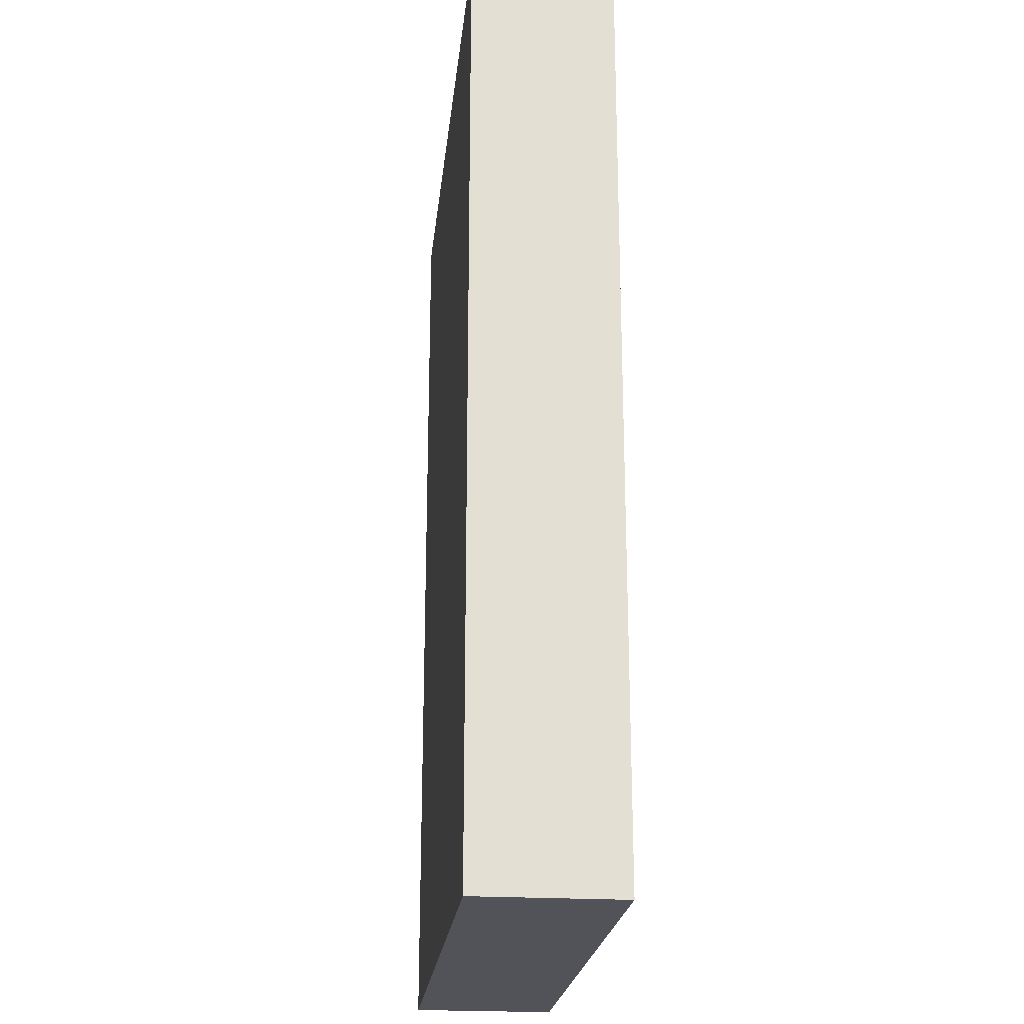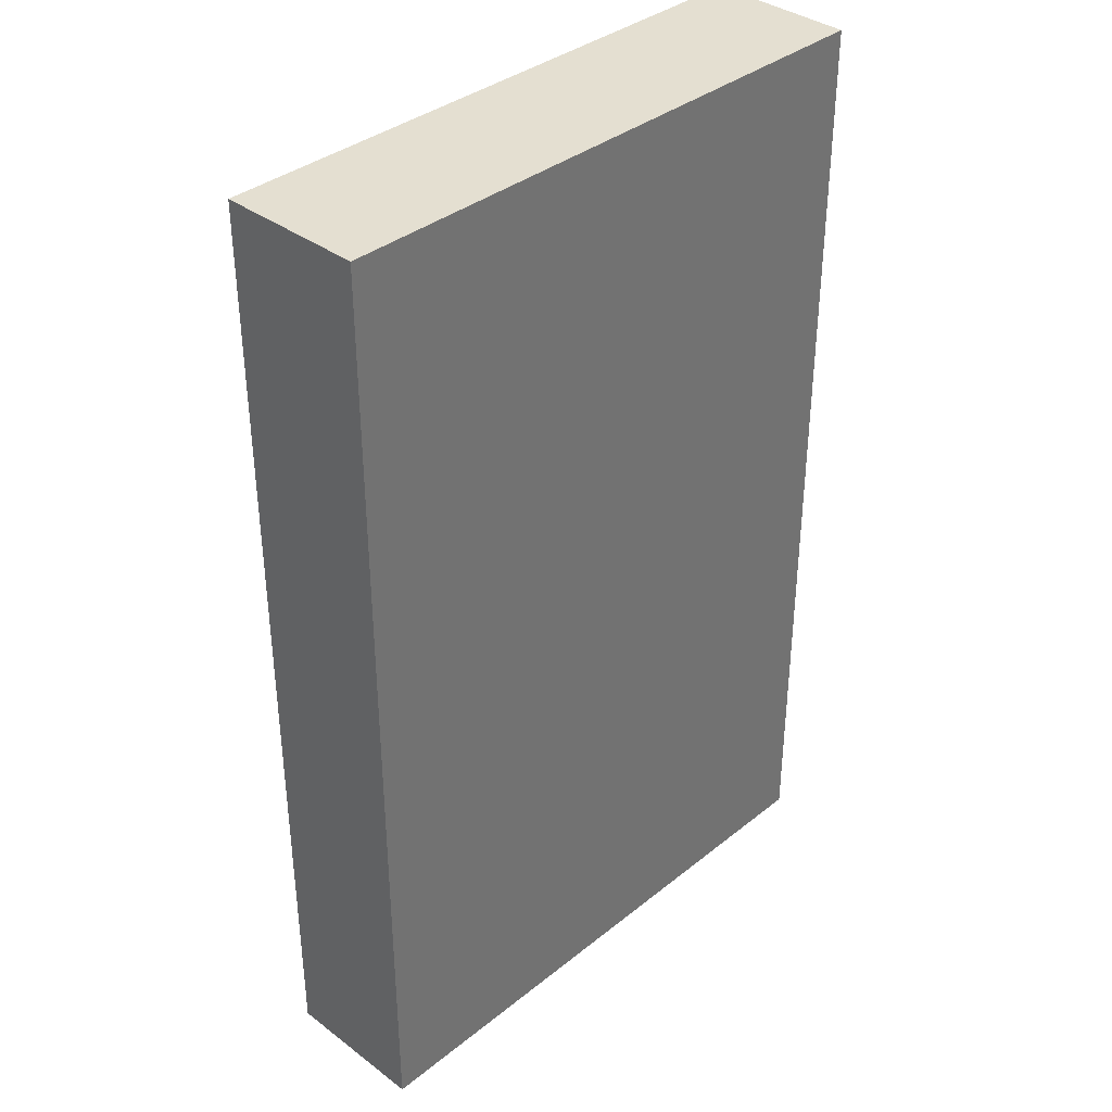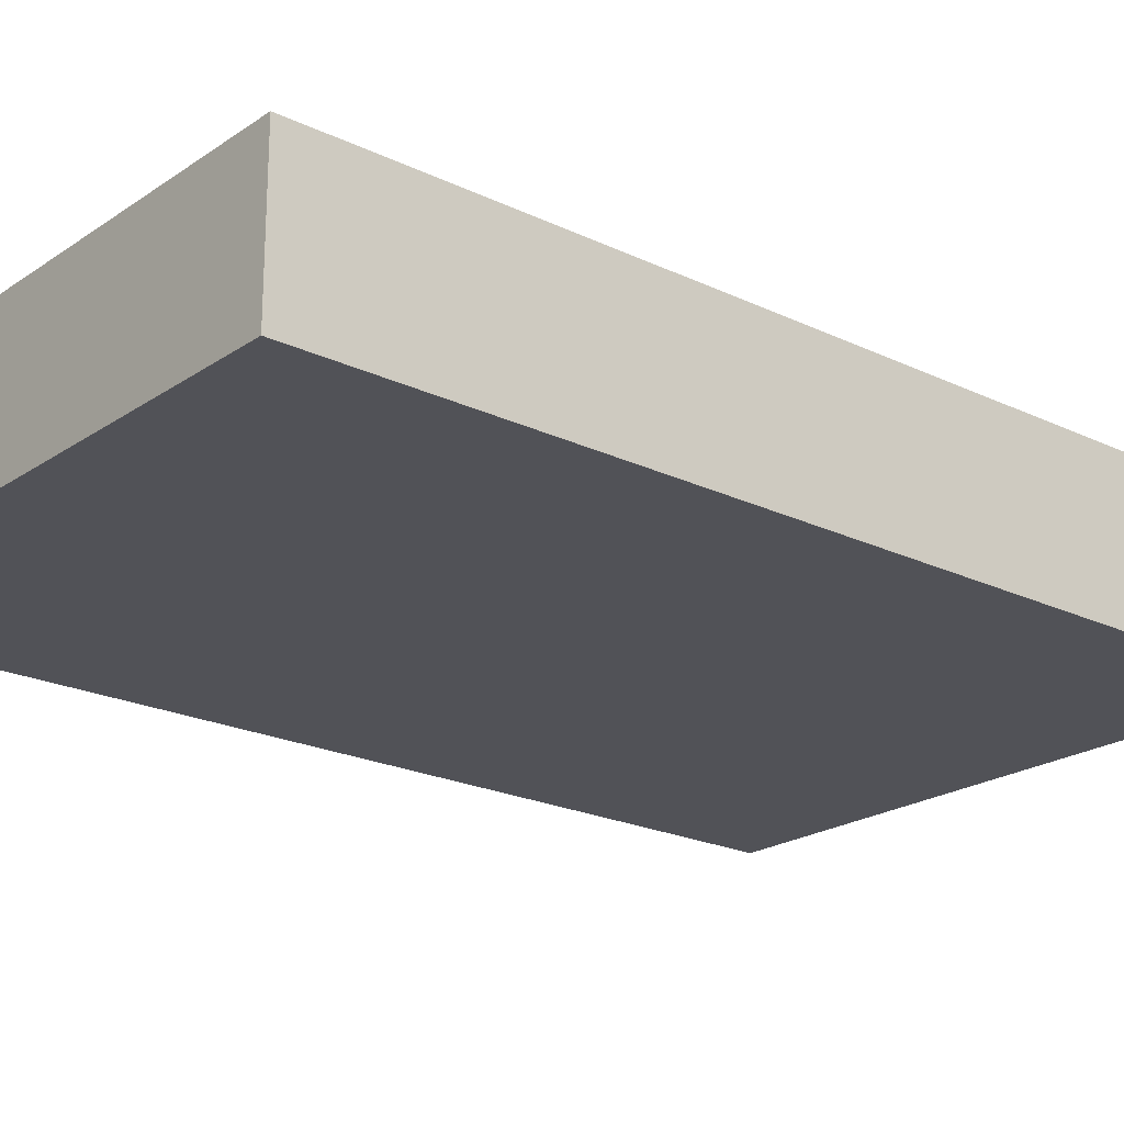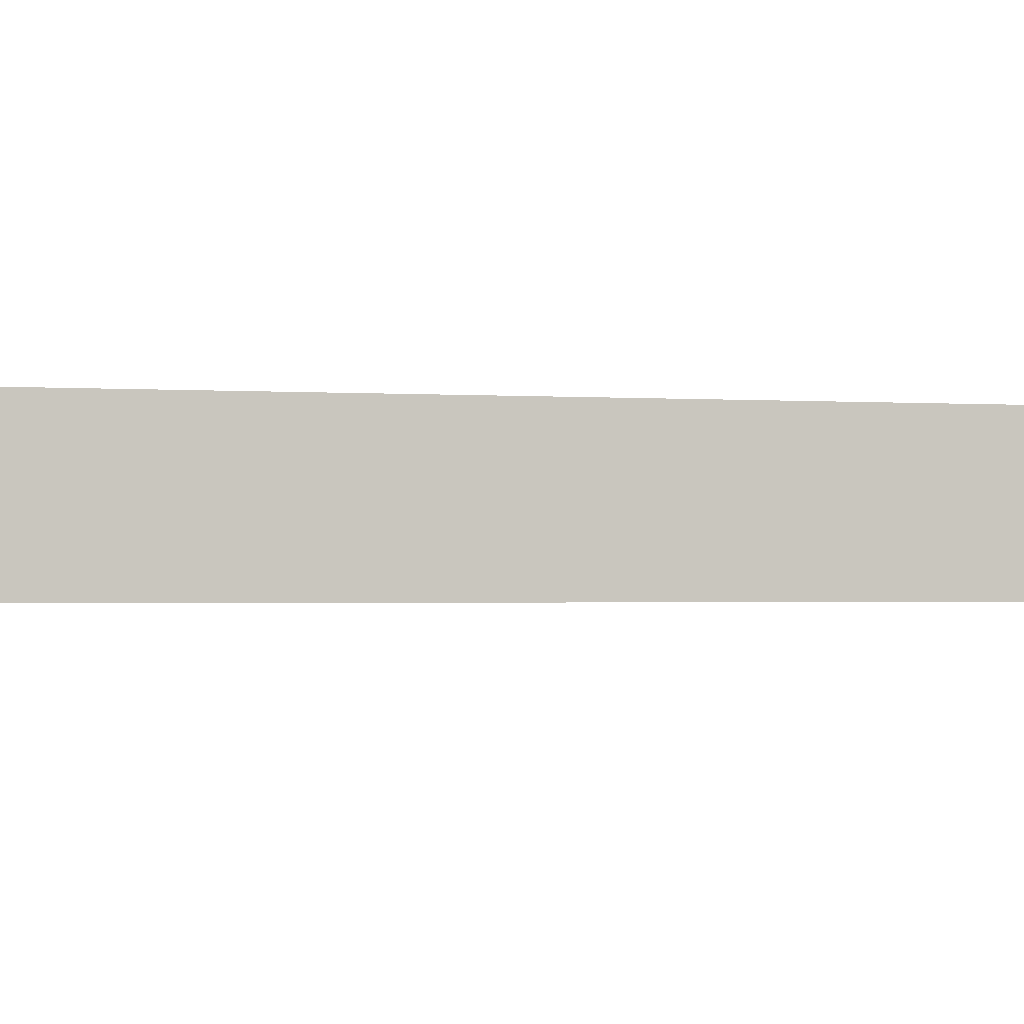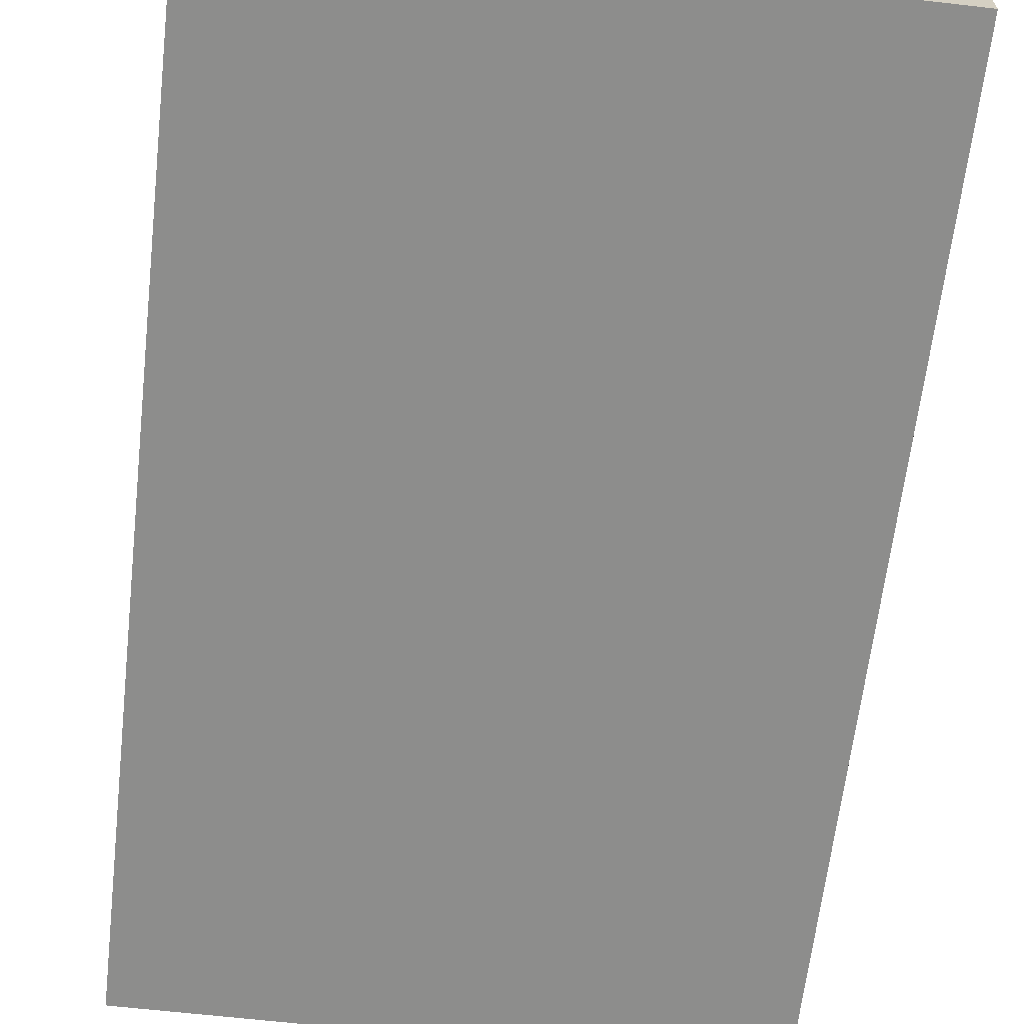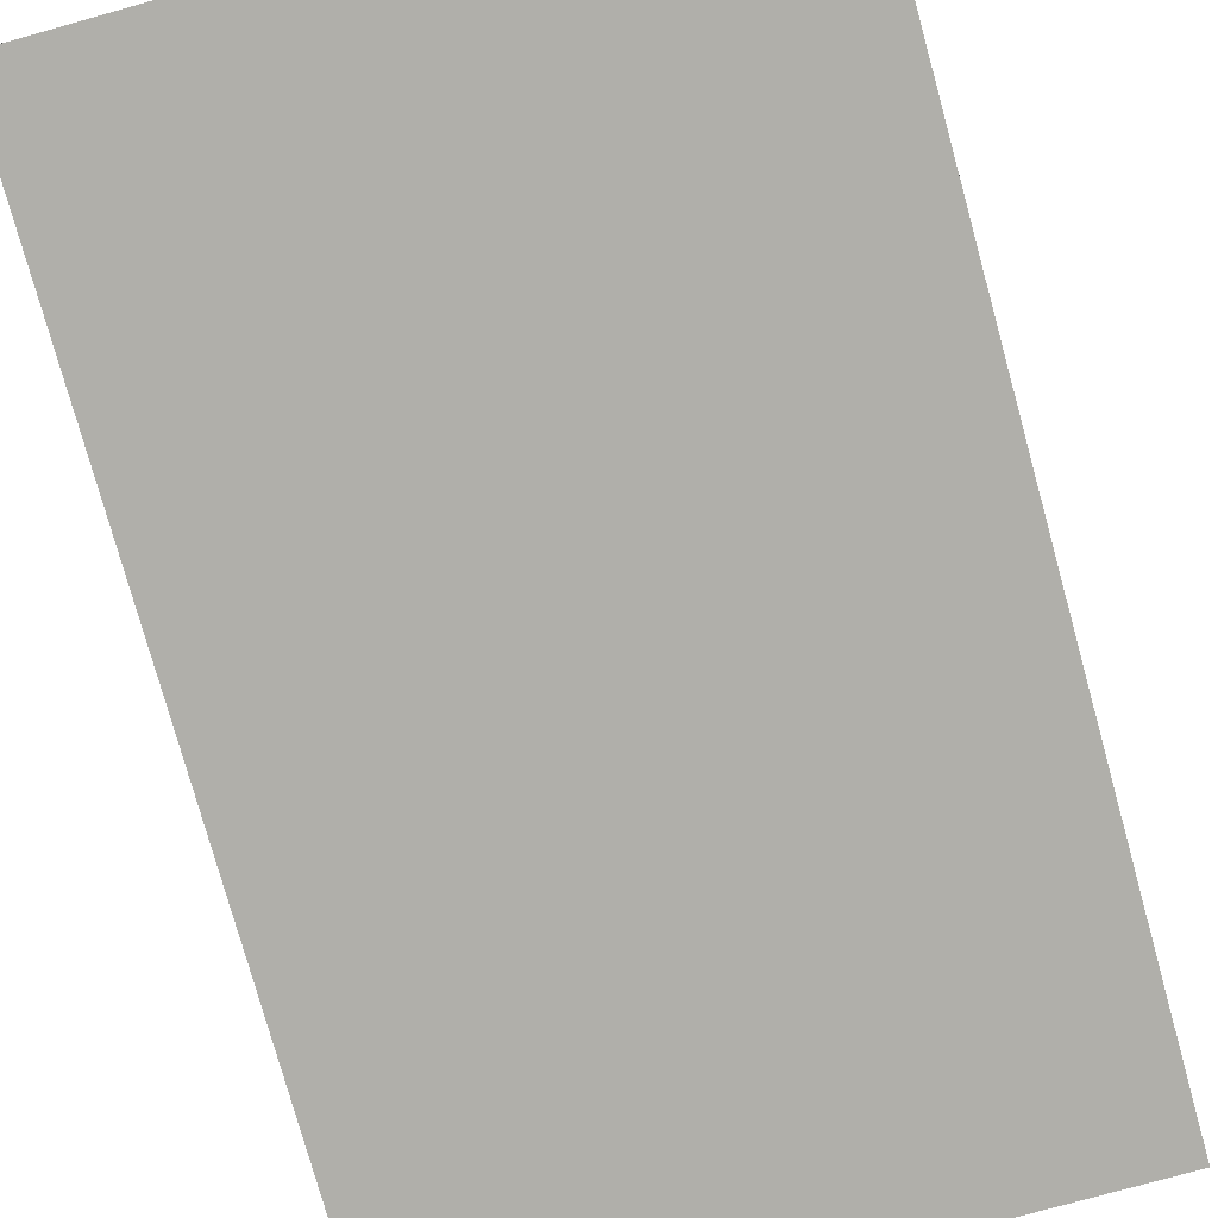
<metadata>
{"format":"obj","ext":"obj","renderer":"f3d","projection":"perspective","resolution":1024,"background":"white","views":[{"elev":-22.6,"azim":-96.0,"up":"+Z"},{"elev":36.7,"azim":134.1,"up":"+Z"},{"elev":-21.5,"azim":49.8,"up":"+Y"},{"elev":-1.7,"azim":76.4,"up":"+Y"},{"elev":-64.4,"azim":173.4,"up":"+Y"},{"elev":-78.0,"azim":-164.5,"up":"+Y"}]}
</metadata>
<code>
o Cube
v 0.4104 0.1 -0.6536
v 0.4104 -0.1 -0.6536
v 0.4104 0.1 0.6536
v 0.4104 -0.1 0.6536
v -0.4104 0.1 -0.6536
v -0.4104 -0.1 -0.6536
v -0.4104 0.1 0.6536
v -0.4104 -0.1 0.6536
f 1 5 7 3
f 4 3 7 8
f 8 7 5 6
f 6 2 4 8
f 2 1 3 4
f 6 5 1 2

</code>
